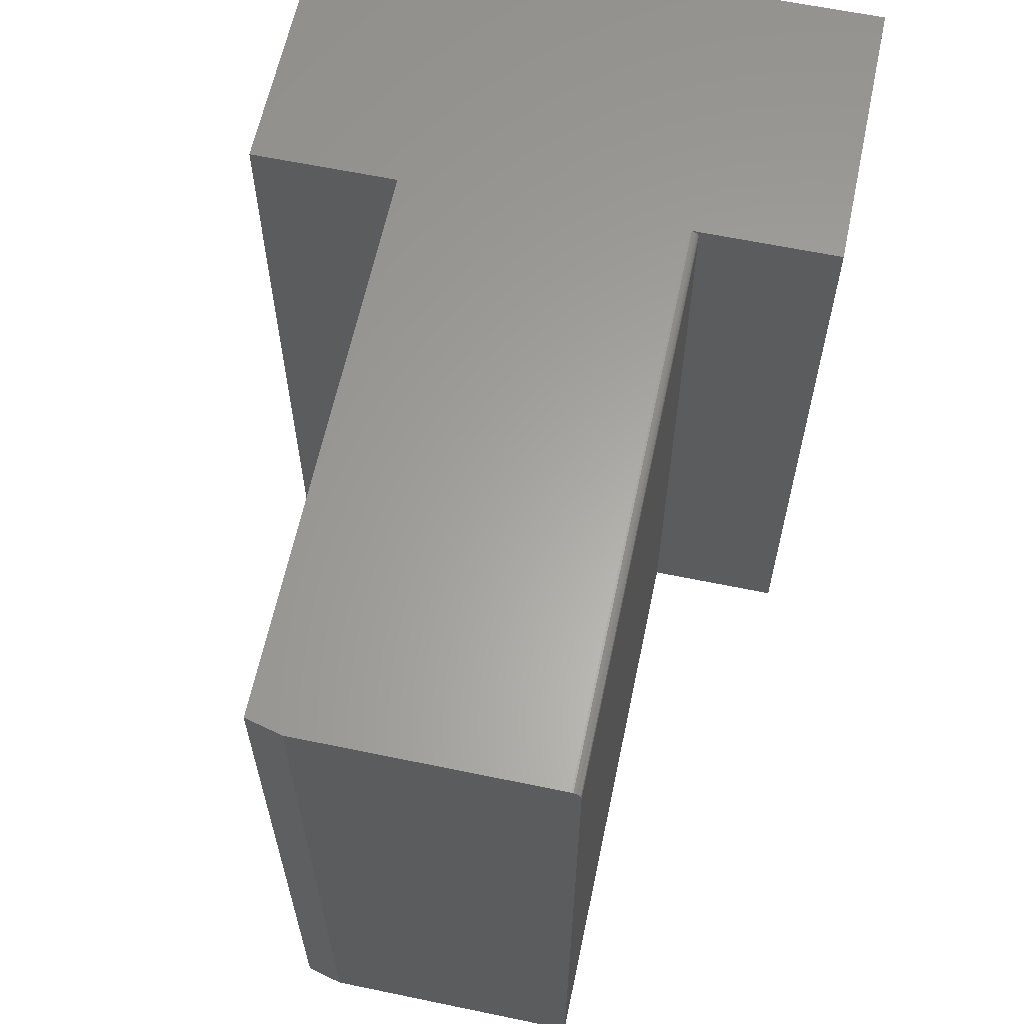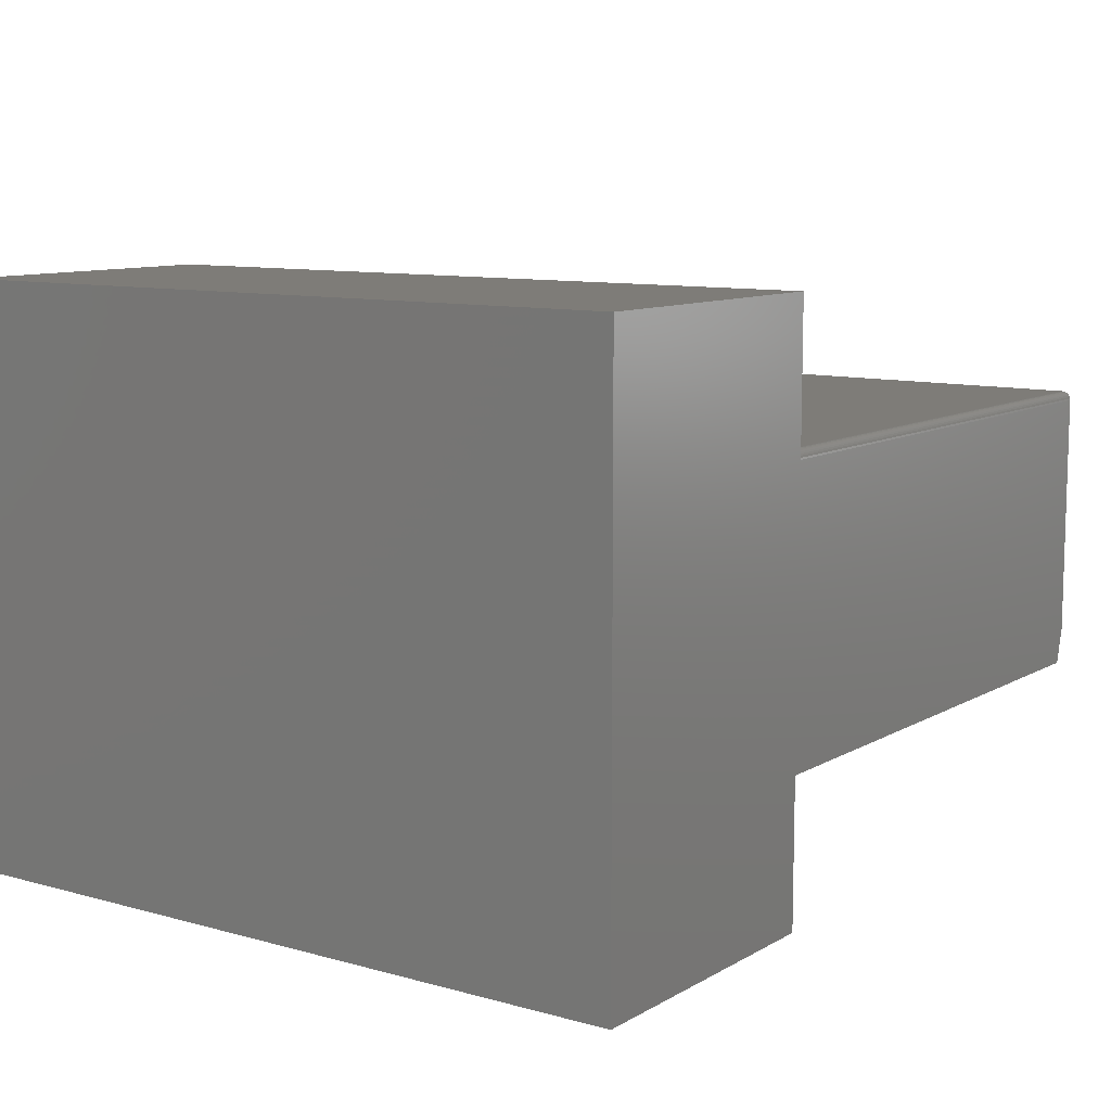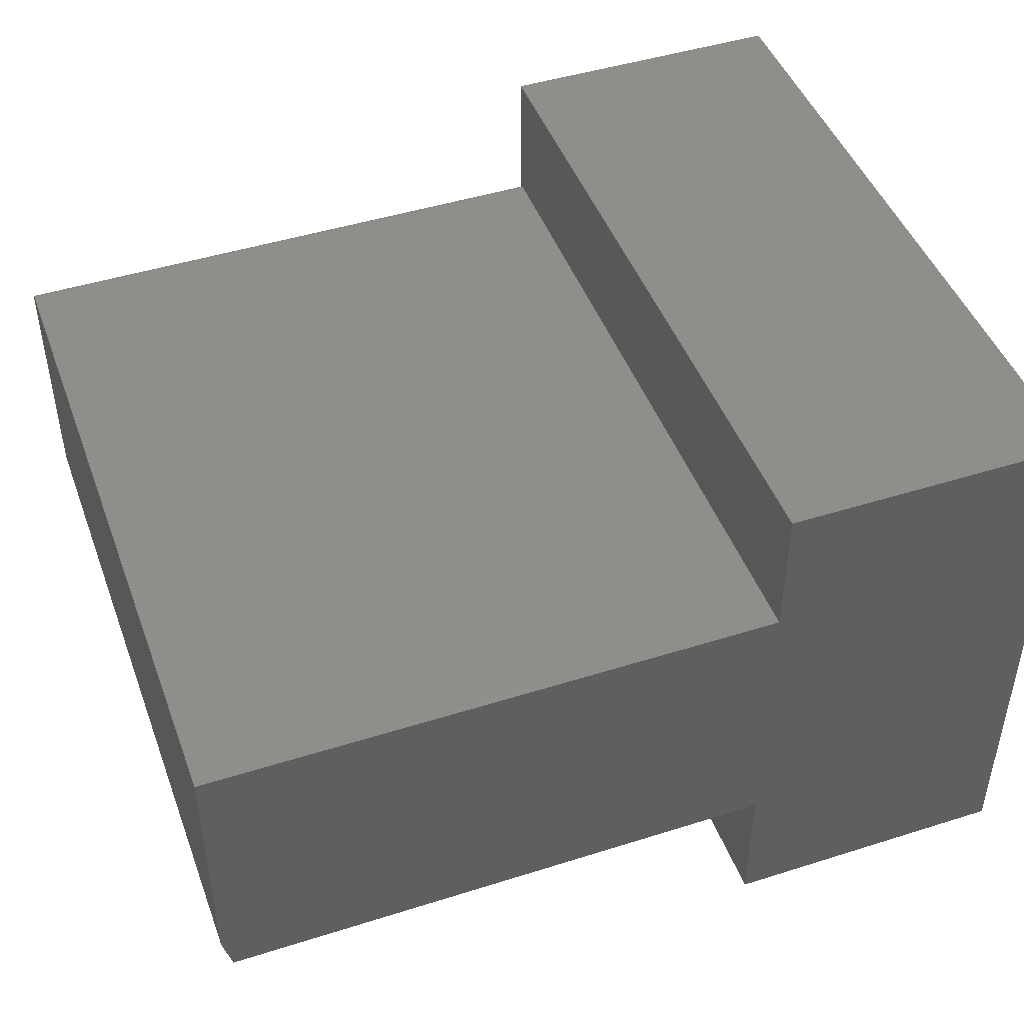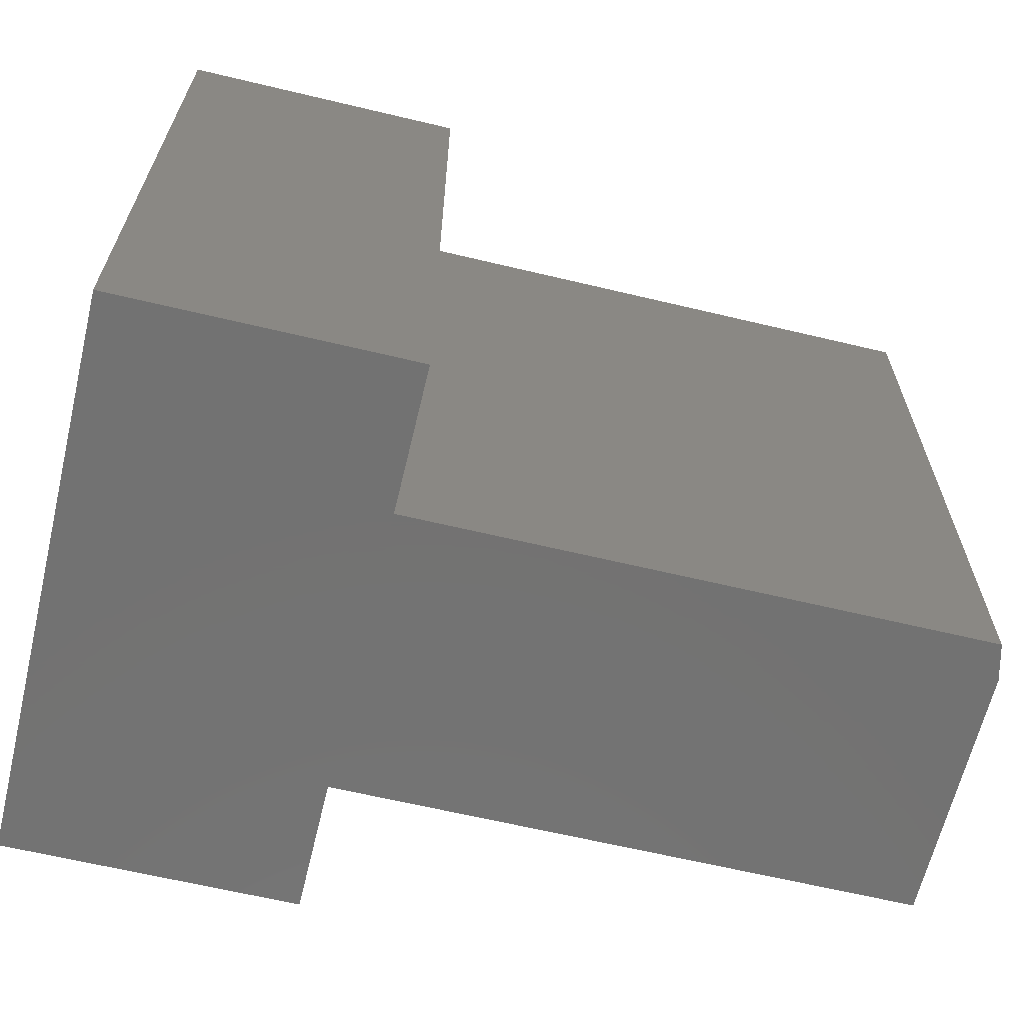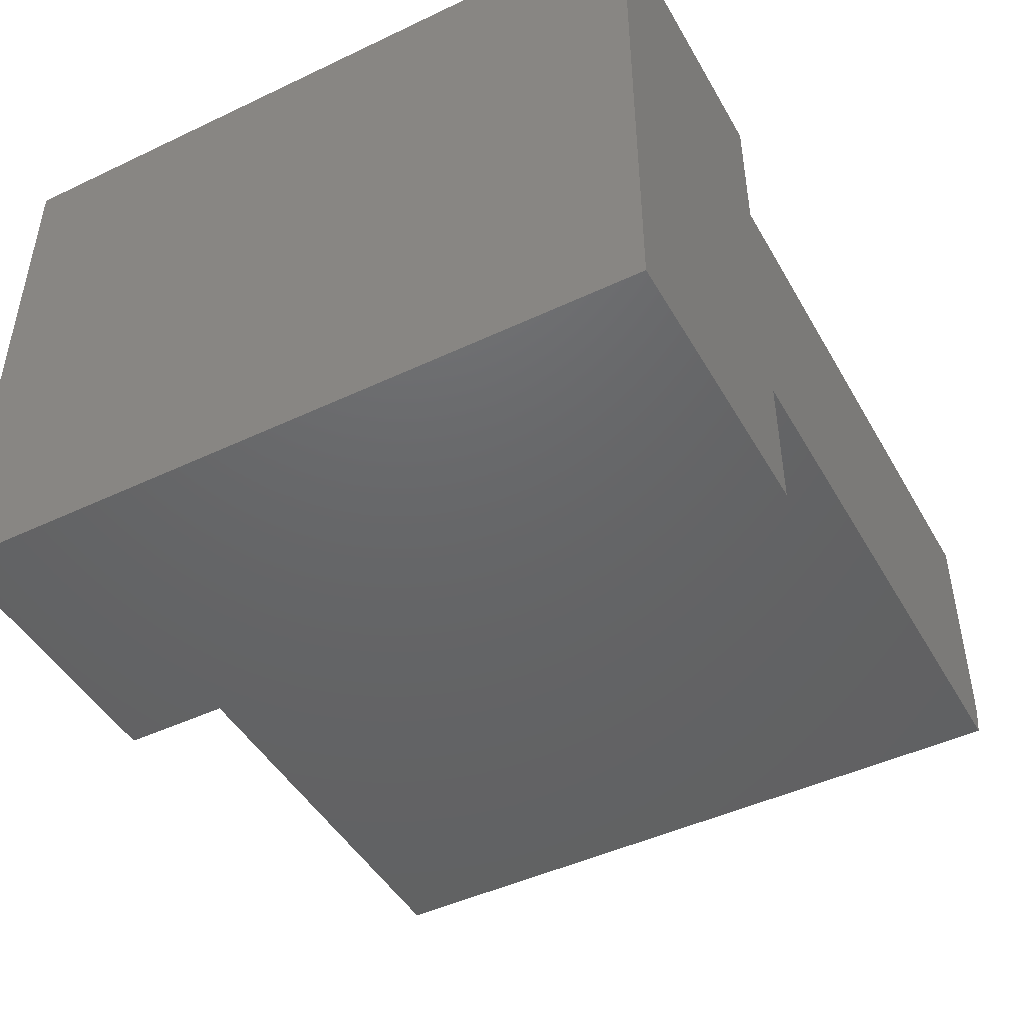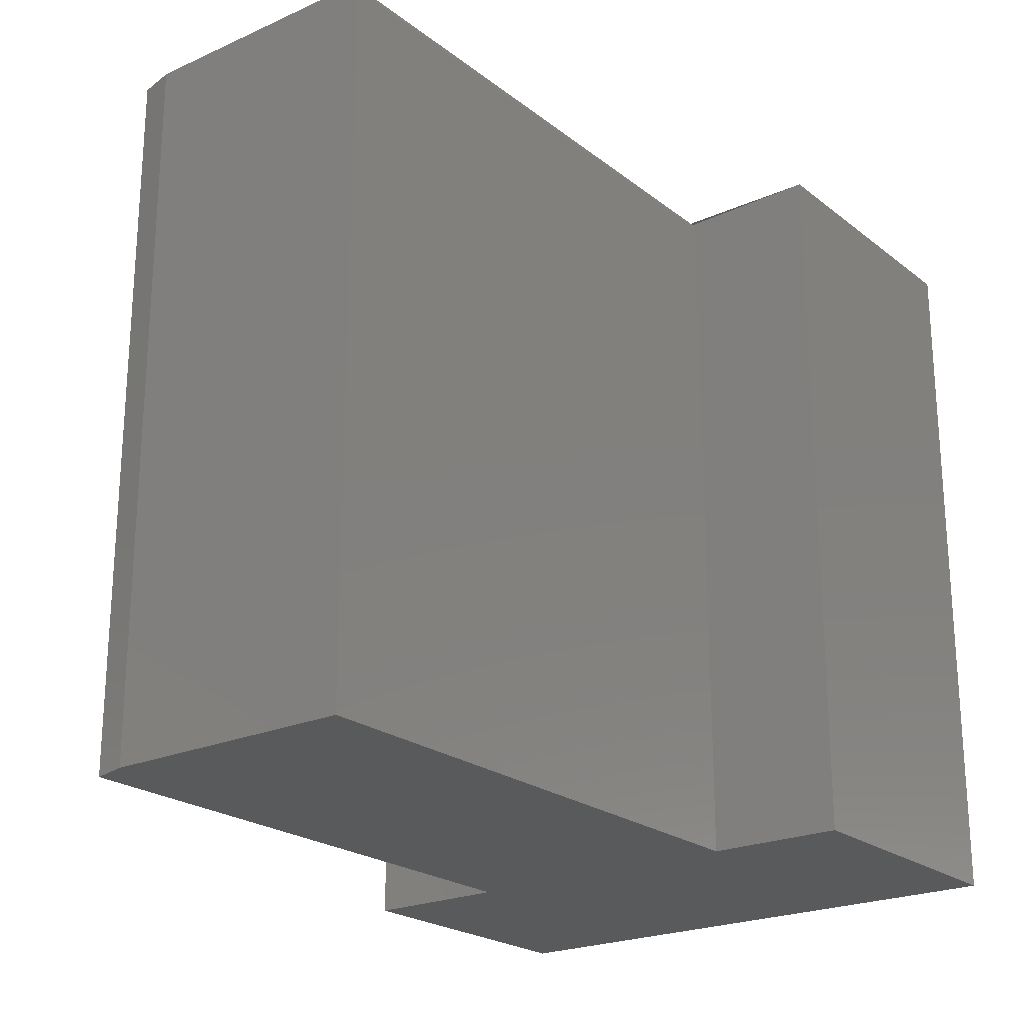
<metadata>
{"format":"stl","ext":"stl","renderer":"f3d","projection":"perspective","resolution":1024,"background":"white","views":[{"elev":62.2,"azim":101.9,"up":"+Z"},{"elev":10.0,"azim":-54.7,"up":"+Y"},{"elev":46.1,"azim":160.1,"up":"+Y"},{"elev":-64.5,"azim":-13.5,"up":"+Z"},{"elev":-46.3,"azim":-61.6,"up":"+Y"},{"elev":-22.5,"azim":127.6,"up":"+Z"}]}
</metadata>
<code>
# stl→obj: 34 verts, 60 faces
v 0.75 0.1576 0.625
v 0.2526 0.1263 0.625
v 0.7422 0.1263 0.625
v 0.2526 0.3711 0.625
v 0.2526 0.4974 0.625
v 0 0.4974 0.625
v 0.75 0.3711 0.625
v 0 0 0.625
v 0.2526 0 0.625
v 0.75 0.1576 0
v 0.75 0.3789 0
v 0.75 0.3789 0.6172
v 0.75 0.3788 0.6187
v 0.75 0.3784 0.6202
v 0.75 0.3776 0.6215
v 0.75 0.3767 0.6227
v 0.75 0.3755 0.6237
v 0.75 0.3741 0.6244
v 0.75 0.3727 0.6248
v 0.7422 0.1263 0
v 0.2526 0.1263 0
v 0.2526 0.3789 0
v 0 0.4974 0
v 0.2526 0.4974 0
v 0 0 0
v 0.2526 0 0
v 0.2526 0.3789 0.6172
v 0.2526 0.3767 0.6227
v 0.2526 0.3776 0.6215
v 0.2526 0.3784 0.6202
v 0.2526 0.3788 0.6187
v 0.2526 0.3755 0.6237
v 0.2526 0.3741 0.6244
v 0.2526 0.3727 0.6248
f 1 2 3
f 4 5 6
f 4 6 2
f 4 2 1
f 4 1 7
f 8 9 6
f 6 9 2
f 10 11 12
f 13 14 15
f 13 15 16
f 13 16 17
f 13 17 18
f 13 18 19
f 13 19 7
f 1 10 12
f 1 12 13
f 1 13 7
f 20 21 10
f 22 11 10
f 22 10 21
f 22 21 23
f 22 23 24
f 25 23 26
f 26 23 21
f 21 20 2
f 2 20 3
f 3 20 1
f 1 20 10
f 24 23 5
f 5 23 6
f 11 22 12
f 12 22 27
f 27 22 24
f 5 28 29
f 5 29 30
f 5 30 31
f 5 31 27
f 5 27 24
f 23 25 6
f 6 25 8
f 12 27 13
f 13 27 31
f 13 31 14
f 14 31 30
f 14 30 15
f 15 30 29
f 15 29 16
f 16 29 28
f 16 28 17
f 17 28 32
f 17 32 18
f 18 32 33
f 18 33 19
f 19 33 34
f 19 34 7
f 7 34 4
f 26 21 9
f 9 21 2
f 25 26 8
f 8 26 9

</code>
